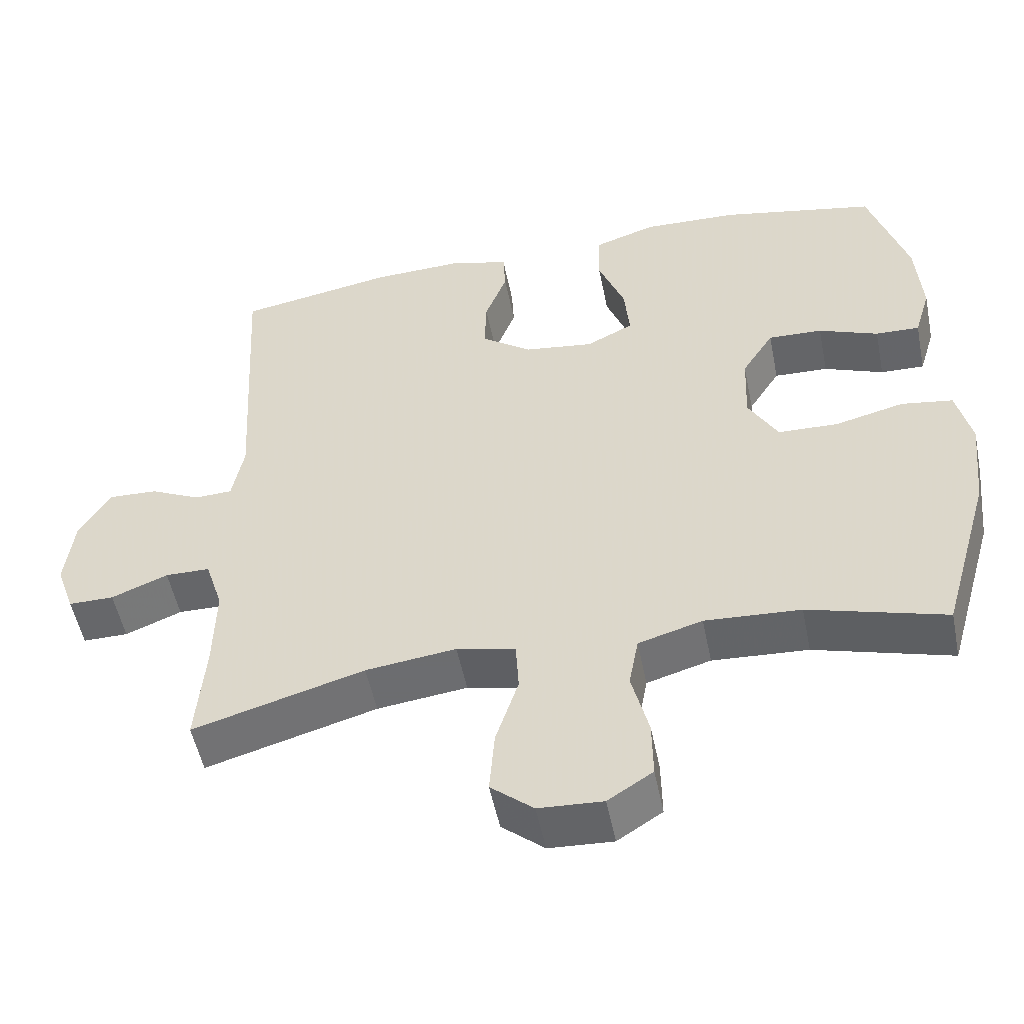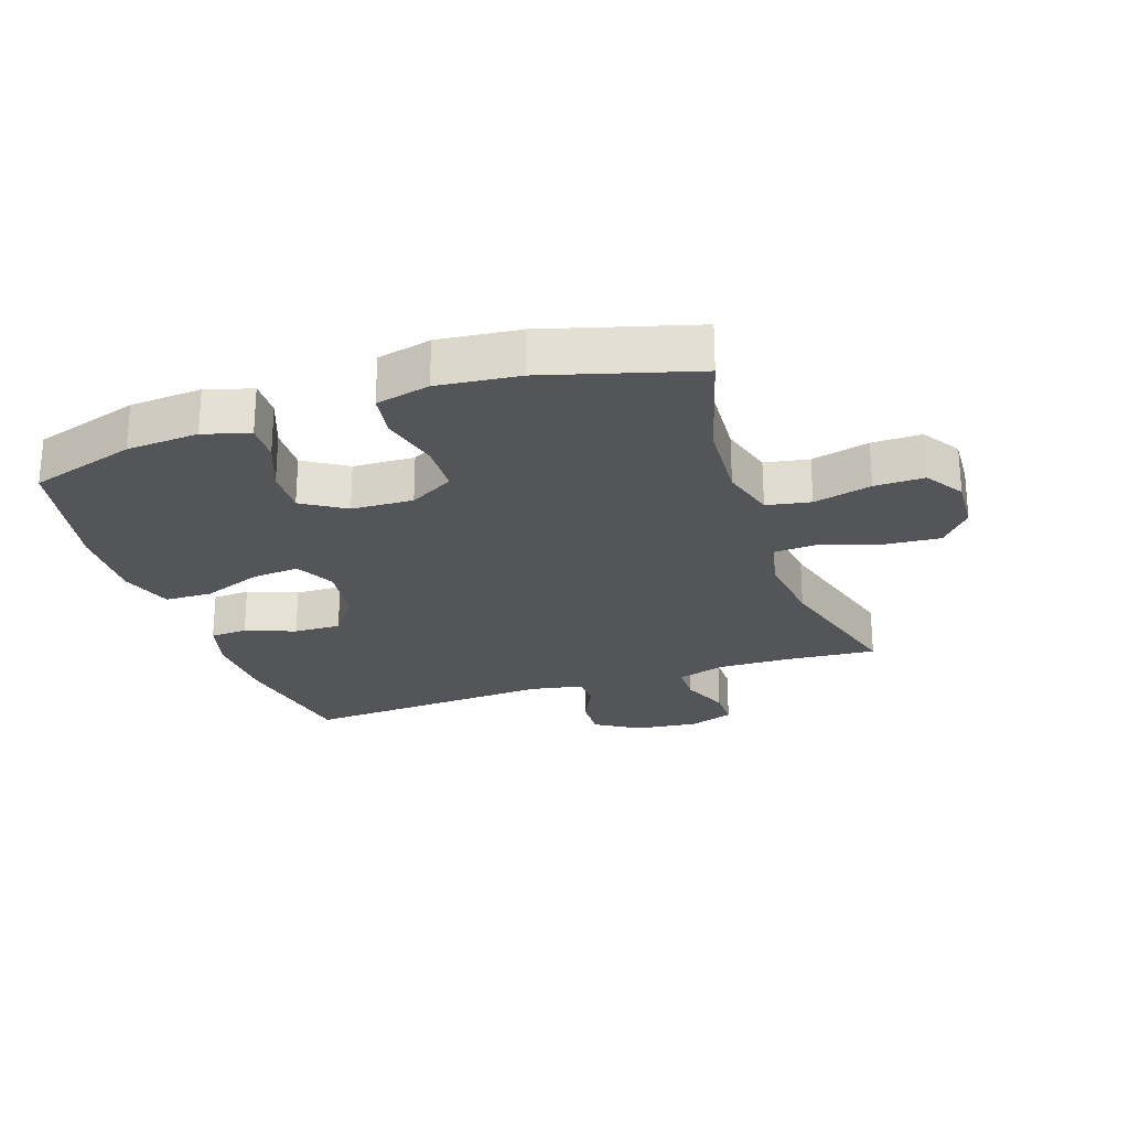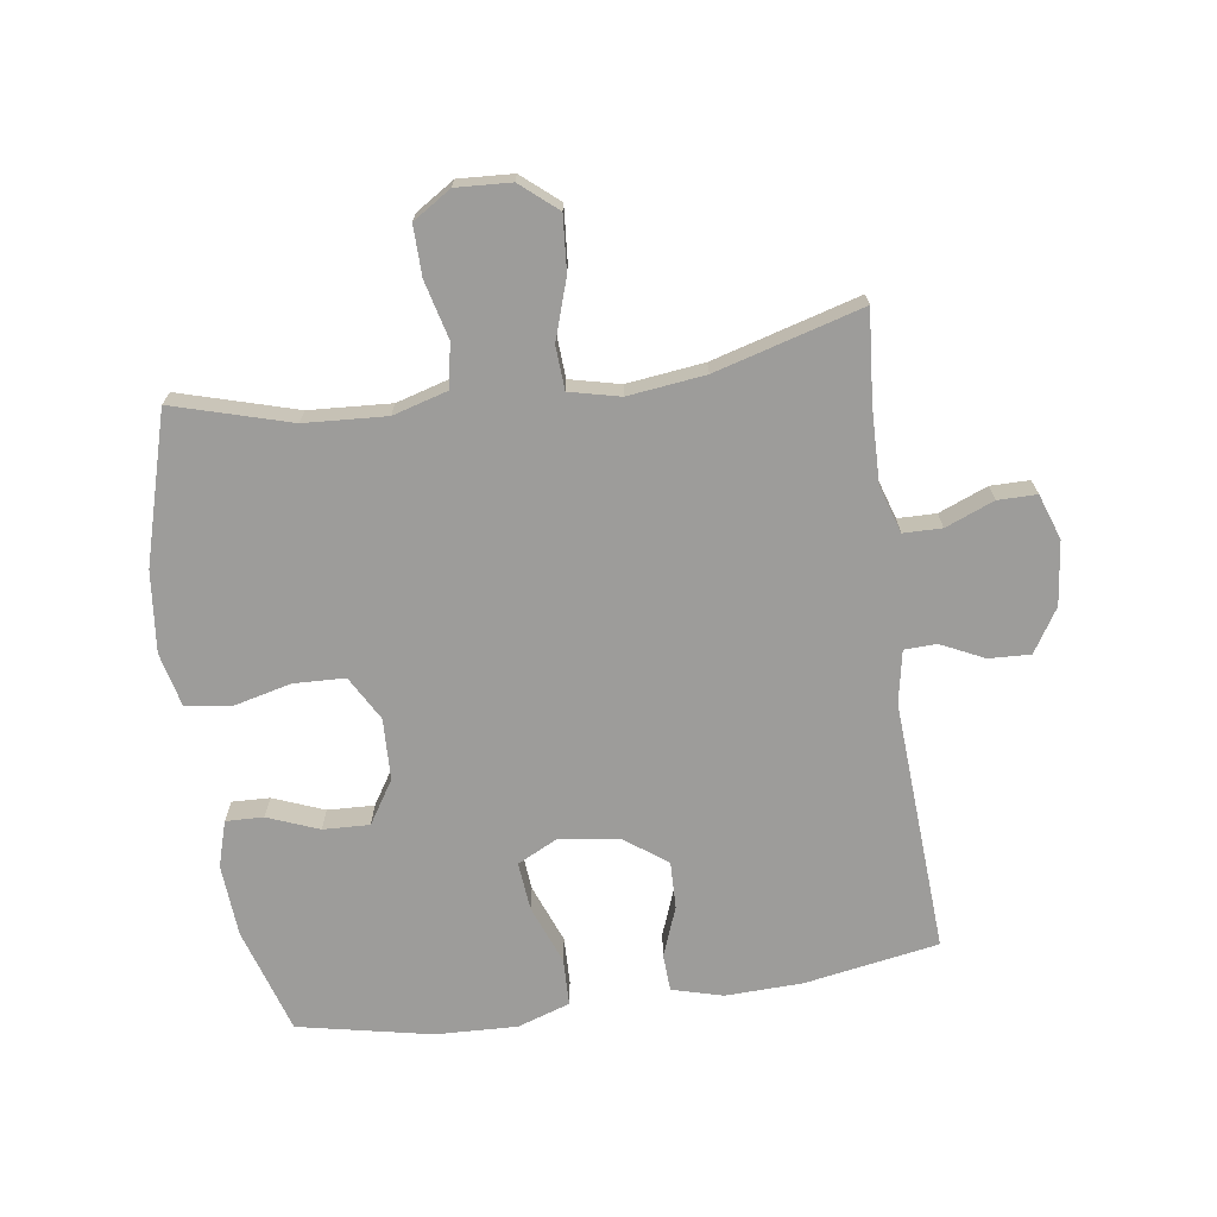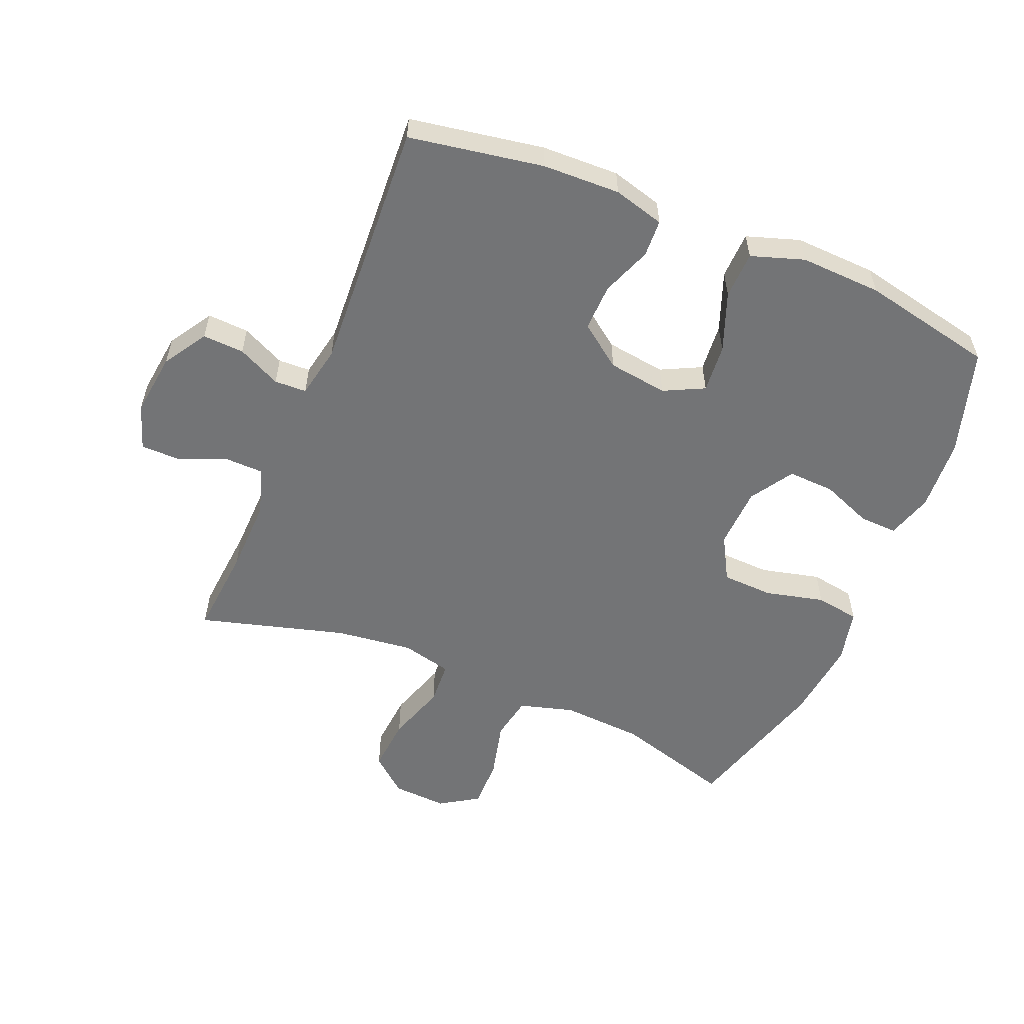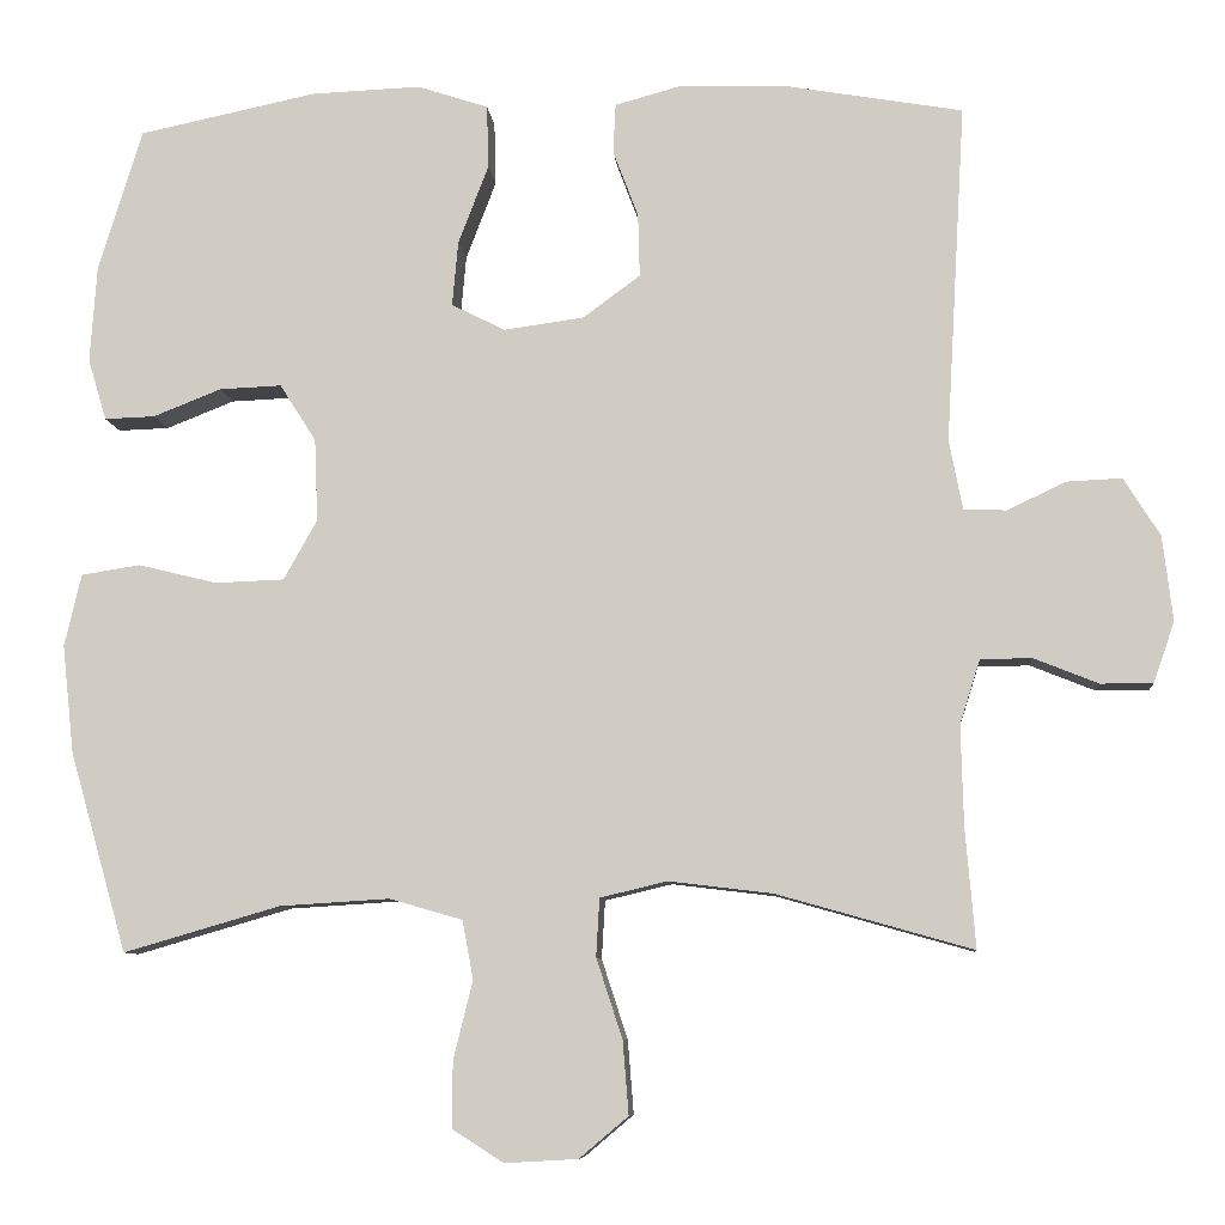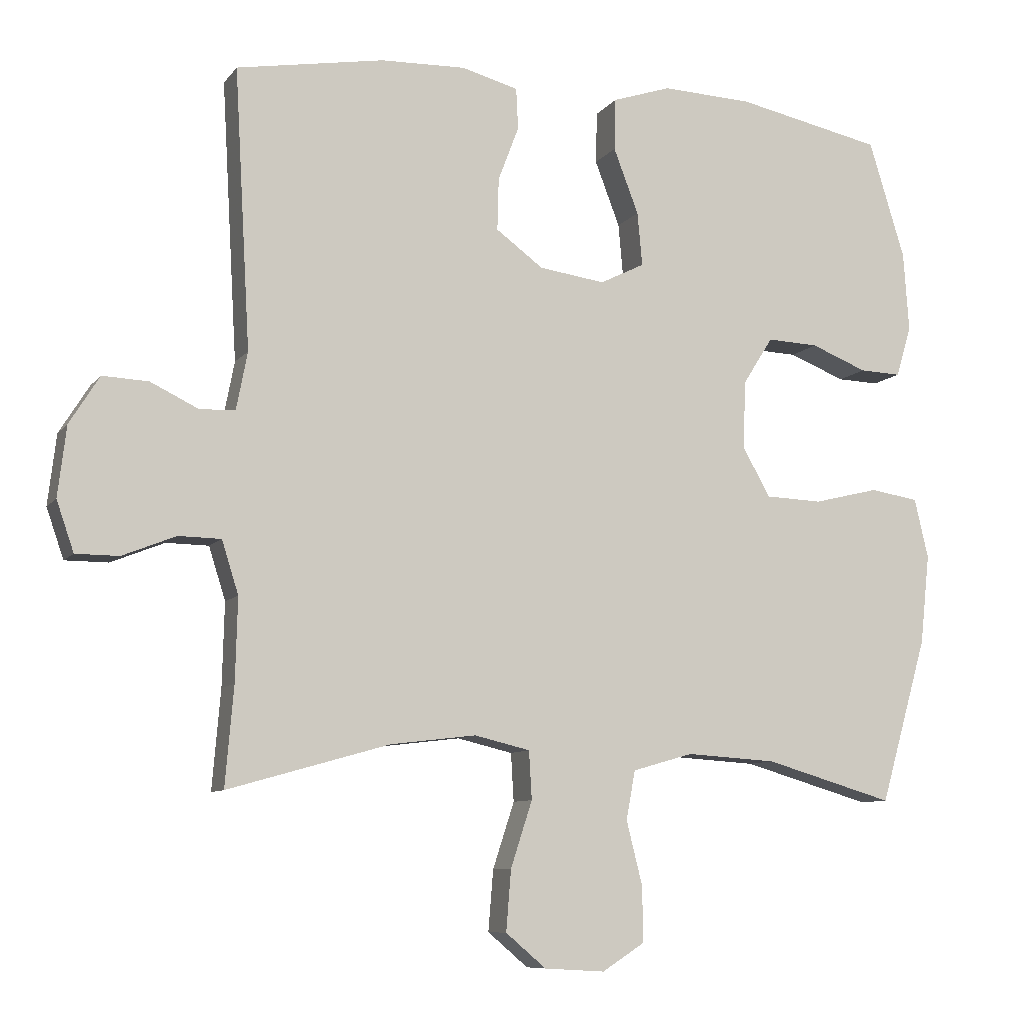
<metadata>
{"format":"obj","ext":"obj","renderer":"f3d","projection":"perspective","resolution":1024,"background":"white","views":[{"elev":-52.2,"azim":11.4,"up":"+Z"},{"elev":-24.8,"azim":108.8,"up":"+Y"},{"elev":-70.2,"azim":-171.8,"up":"+Y"},{"elev":-56.1,"azim":-22.7,"up":"+Y"},{"elev":-8.2,"azim":-174.8,"up":"+Z"},{"elev":-8.8,"azim":-21.1,"up":"+Z"}]}
</metadata>
<code>
v 0.5 0.07 0.5
v 0.552 0.07 0.331
v 0.56 0.07 0.216
v 0.538 0.07 0.143
v 0.478 0.07 0.145
v 0.397 0.07 0.177
v 0.323 0.07 0.18
v 0.28 0.07 0.112
v 0.276 0.07 0.014
v 0.316 0.07 -0.057
v 0.398 0.07 -0.06
v 0.492 0.07 -0.037
v 0.562 0.07 -0.048
v 0.582 0.07 -0.134
v 0.568 0.07 -0.263
v 0.5 0.07 -0.5
v 0.314 0.07 -0.446
v 0.184 0.07 -0.438
v 0.097 0.07 -0.463
v 0.084 0.07 -0.533
v 0.107 0.07 -0.625
v 0.108 0.07 -0.704
v 0.047 0.07 -0.743
v -0.04 0.07 -0.738
v -0.098 0.07 -0.689
v -0.091 0.07 -0.602
v -0.06 0.07 -0.507
v -0.064 0.07 -0.438
v -0.144 0.07 -0.419
v -0.267 0.07 -0.434
v -0.5 0.07 -0.5
v -0.488 0.07 -0.358
v -0.485 0.07 -0.239
v -0.509 0.07 -0.163
v -0.57 0.07 -0.162
v -0.647 0.07 -0.193
v -0.709 0.07 -0.193
v -0.734 0.07 -0.121
v -0.722 0.07 -0.02
v -0.679 0.07 0.049
v -0.613 0.07 0.046
v -0.544 0.07 0.013
v -0.493 0.07 0.015
v -0.477 0.07 0.098
v -0.5 0.07 0.5
v -0.287 0.07 0.537
v -0.164 0.07 0.541
v -0.083 0.07 0.519
v -0.08 0.07 0.46
v -0.11 0.07 0.381
v -0.112 0.07 0.306
v -0.044 0.07 0.256
v 0.051 0.07 0.243
v 0.115 0.07 0.275
v 0.108 0.07 0.352
v 0.072 0.07 0.446
v 0.074 0.07 0.521
v 0.158 0.07 0.549
v 0.288 0.07 0.544
v 0.5 0 0.5
v 0.552 0 0.331
v 0.56 0 0.216
v 0.538 0 0.143
v 0.478 0 0.145
v 0.397 0 0.177
v 0.323 0 0.18
v 0.28 0 0.112
v 0.276 0 0.014
v 0.316 0 -0.057
v 0.398 0 -0.06
v 0.492 0 -0.037
v 0.562 0 -0.048
v 0.582 0 -0.134
v 0.568 0 -0.263
v 0.5 0 -0.5
v 0.314 0 -0.446
v 0.184 0 -0.438
v 0.097 0 -0.463
v 0.084 0 -0.533
v 0.107 0 -0.625
v 0.108 0 -0.704
v 0.047 0 -0.743
v -0.04 0 -0.738
v -0.098 0 -0.689
v -0.091 0 -0.602
v -0.06 0 -0.507
v -0.064 0 -0.438
v -0.144 0 -0.419
v -0.267 0 -0.434
v -0.5 0 -0.5
v -0.488 0 -0.358
v -0.485 0 -0.239
v -0.509 0 -0.163
v -0.57 0 -0.162
v -0.647 0 -0.193
v -0.709 0 -0.193
v -0.734 0 -0.121
v -0.722 0 -0.02
v -0.679 0 0.049
v -0.613 0 0.046
v -0.544 0 0.013
v -0.493 0 0.015
v -0.477 0 0.098
v -0.5 0 0.5
v -0.287 0 0.537
v -0.164 0 0.541
v -0.083 0 0.519
v -0.08 0 0.46
v -0.11 0 0.381
v -0.112 0 0.306
v -0.044 0 0.256
v 0.051 0 0.243
v 0.115 0 0.275
v 0.108 0 0.352
v 0.072 0 0.446
v 0.074 0 0.521
v 0.158 0 0.549
v 0.288 0 0.544
f 4 5 6
f 3 4 6
f 2 3 6
f 1 2 6
f 59 1 6
f 58 59 6
f 57 58 6
f 56 57 6
f 55 56 6
f 54 55 6 7
f 53 54 7 8
f 52 53 8 9
f 51 52 9 10
f 48 49 50
f 47 48 50
f 46 47 50
f 45 46 50
f 44 45 50
f 43 44 50 51
f 40 41 42
f 39 40 42
f 38 39 42
f 37 38 42
f 36 37 42
f 35 36 42
f 34 35 42 43
f 43 51 10
f 34 43 10
f 33 34 10
f 30 31 32
f 33 10 11
f 32 33 11
f 30 32 11
f 29 30 11
f 25 26 27
f 24 25 27
f 23 24 27
f 22 23 27
f 21 22 27
f 20 21 27
f 19 20 27 28
f 13 14 15
f 12 13 15
f 11 12 15
f 29 11 15
f 28 29 15
f 19 28 15
f 18 19 15
f 15 16 17
f 15 17 18
f 65 64 63
f 65 63 62
f 65 62 61
f 65 61 60
f 65 60 118
f 65 118 117
f 65 117 116
f 65 116 115
f 65 115 114
f 66 65 114 113
f 67 66 113 112
f 68 67 112 111
f 69 68 111 110
f 109 108 107
f 109 107 106
f 109 106 105
f 109 105 104
f 109 104 103
f 110 109 103 102
f 101 100 99
f 101 99 98
f 101 98 97
f 101 97 96
f 101 96 95
f 101 95 94
f 102 101 94 93
f 69 110 102
f 69 102 93
f 69 93 92
f 91 90 89
f 70 69 92
f 70 92 91
f 70 91 89
f 70 89 88
f 86 85 84
f 86 84 83
f 86 83 82
f 86 82 81
f 86 81 80
f 86 80 79
f 87 86 79 78
f 74 73 72
f 74 72 71
f 74 71 70
f 74 70 88
f 74 88 87
f 74 87 78
f 74 78 77
f 76 75 74
f 77 76 74
f 1 60 61 2
f 2 61 62 3
f 3 62 63 4
f 4 63 64 5
f 5 64 65 6
f 6 65 66 7
f 7 66 67 8
f 8 67 68 9
f 9 68 69 10
f 10 69 70 11
f 11 70 71 12
f 12 71 72 13
f 13 72 73 14
f 14 73 74 15
f 15 74 75 16
f 16 75 76 17
f 17 76 77 18
f 18 77 78 19
f 19 78 79 20
f 20 79 80 21
f 21 80 81 22
f 22 81 82 23
f 23 82 83 24
f 24 83 84 25
f 25 84 85 26
f 26 85 86 27
f 27 86 87 28
f 28 87 88 29
f 29 88 89 30
f 30 89 90 31
f 31 90 91 32
f 32 91 92 33
f 33 92 93 34
f 34 93 94 35
f 35 94 95 36
f 36 95 96 37
f 37 96 97 38
f 38 97 98 39
f 39 98 99 40
f 40 99 100 41
f 41 100 101 42
f 42 101 102 43
f 43 102 103 44
f 44 103 104 45
f 45 104 105 46
f 46 105 106 47
f 47 106 107 48
f 48 107 108 49
f 49 108 109 50
f 50 109 110 51
f 51 110 111 52
f 52 111 112 53
f 53 112 113 54
f 54 113 114 55
f 55 114 115 56
f 56 115 116 57
f 57 116 117 58
f 58 117 118 59
f 59 118 60 1

</code>
